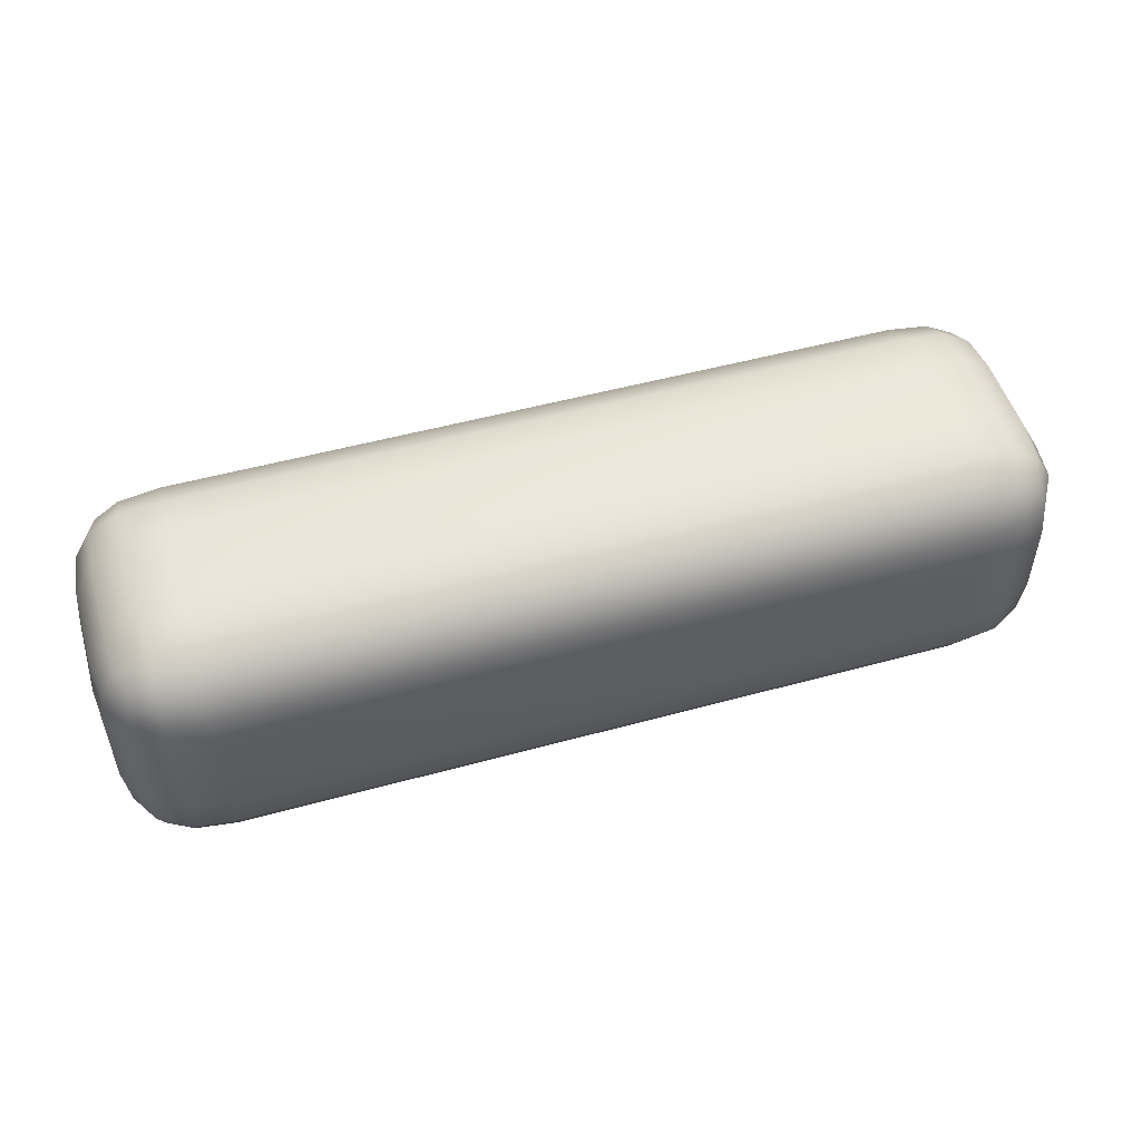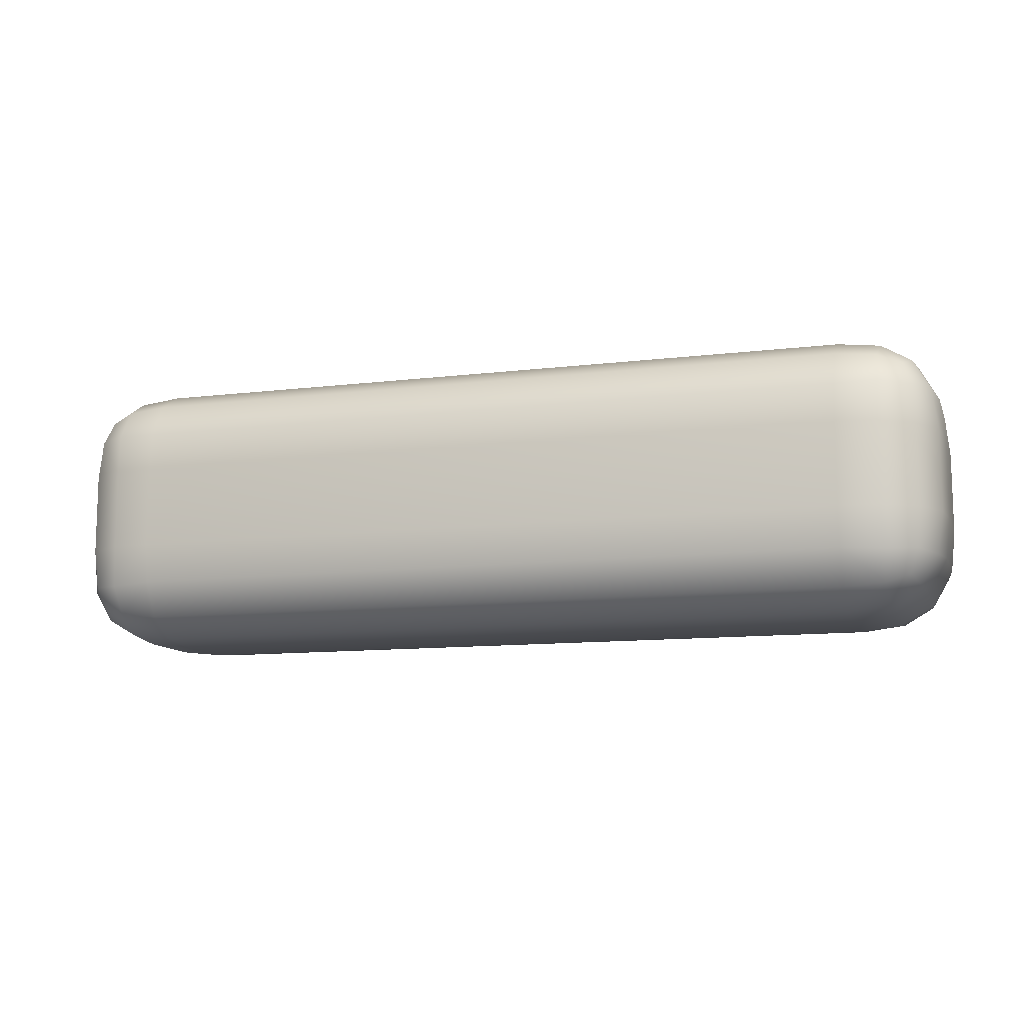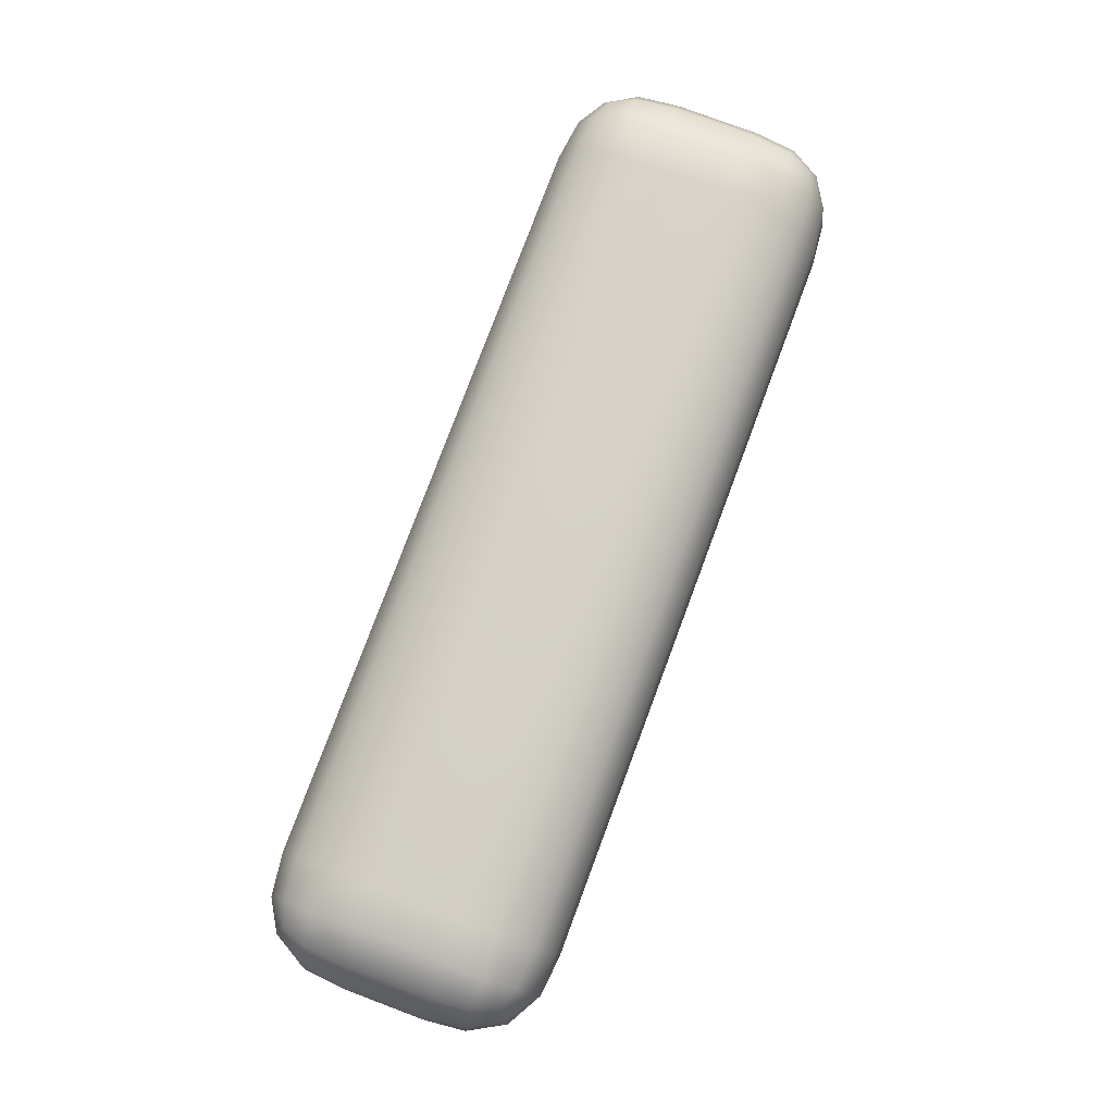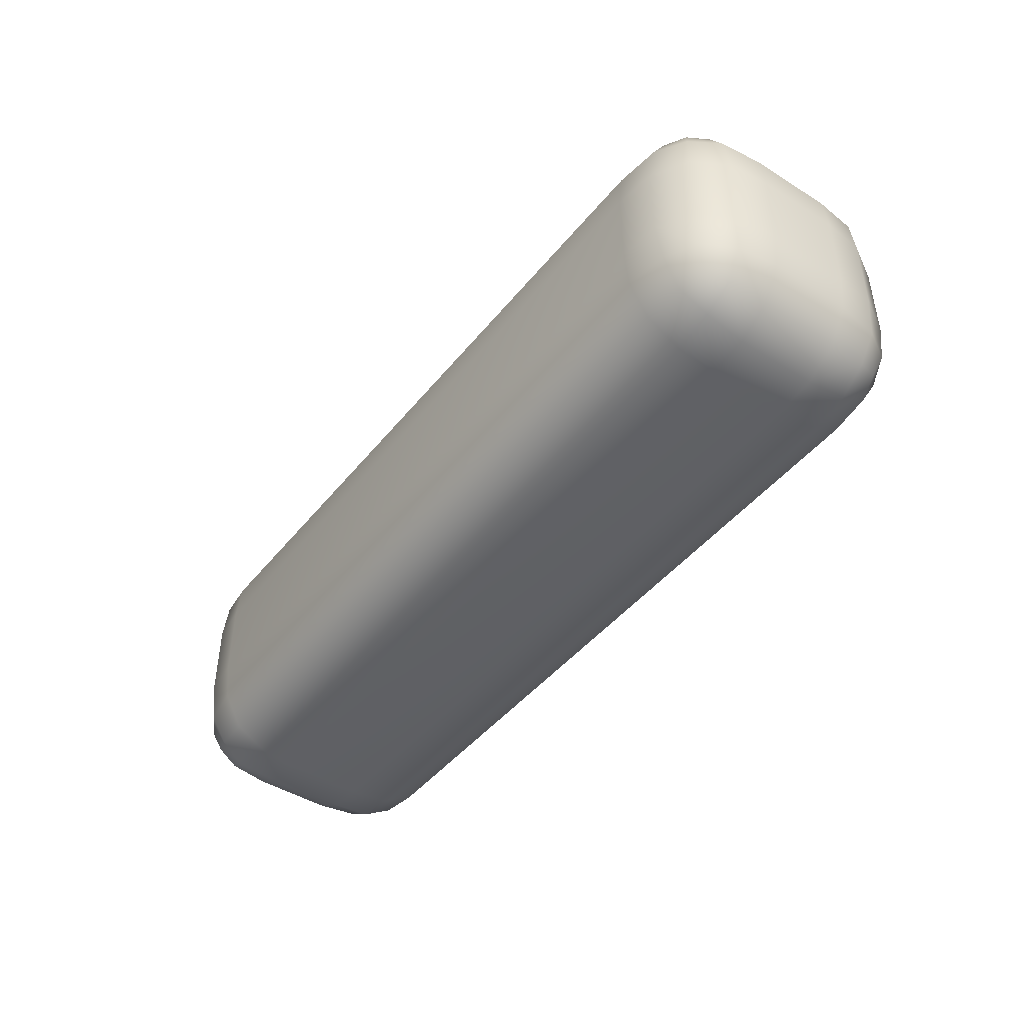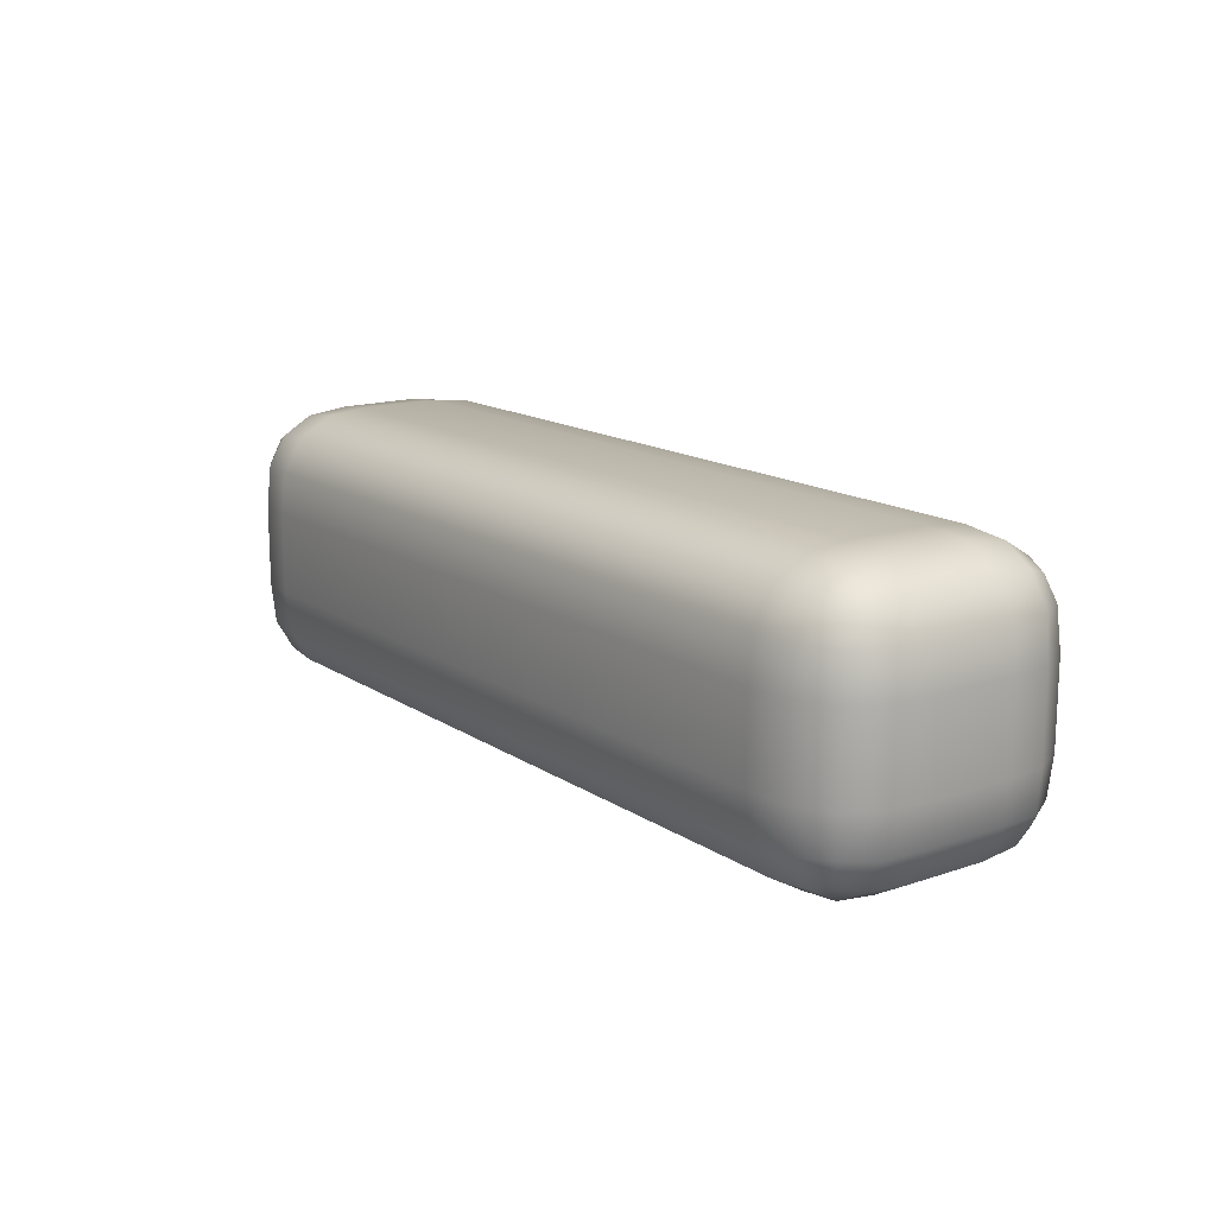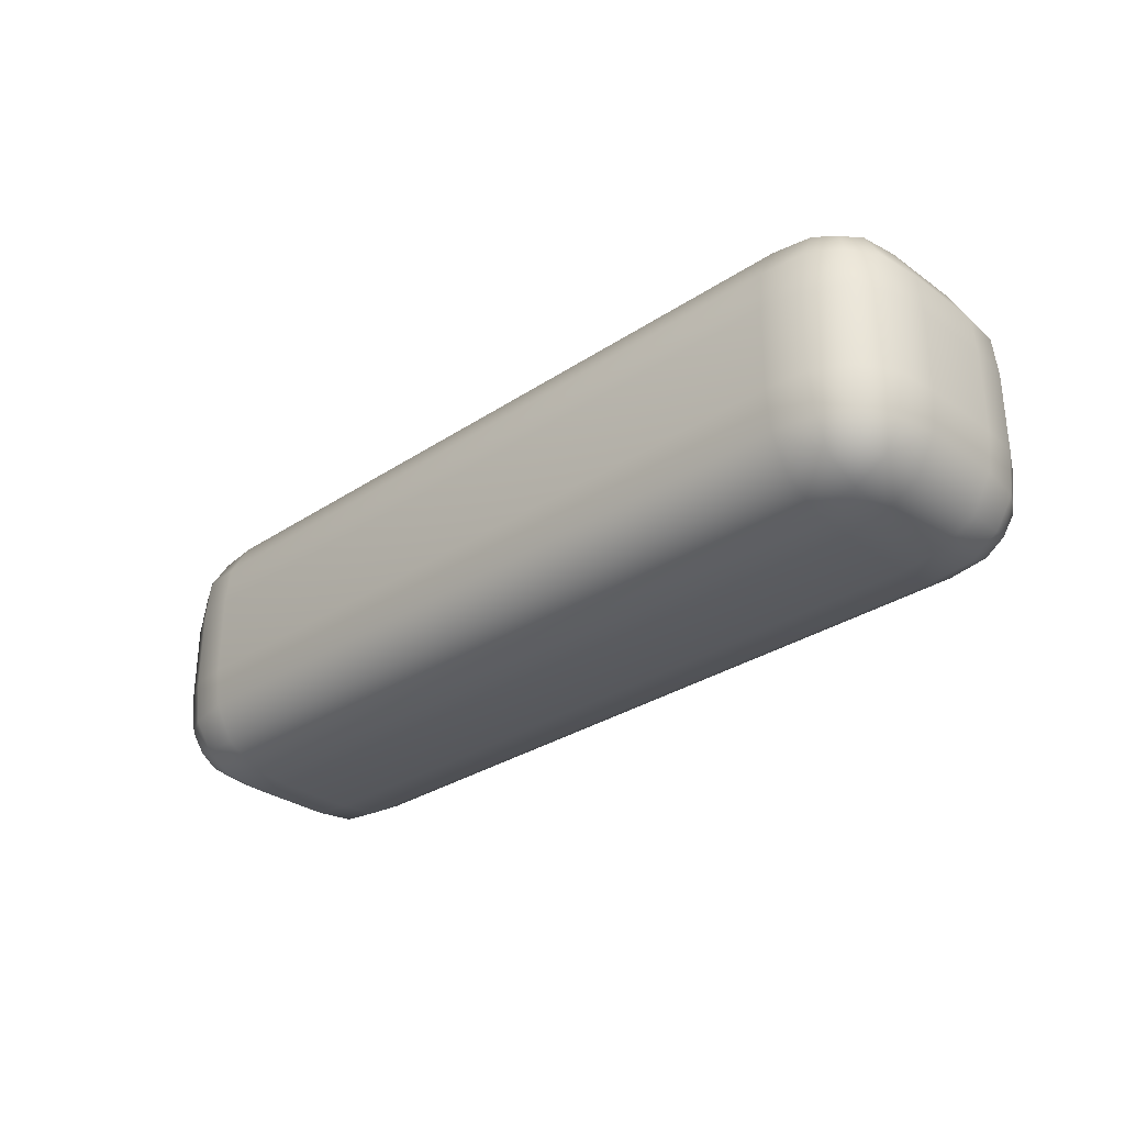
<metadata>
{"format":"obj","ext":"obj","renderer":"f3d","projection":"perspective","resolution":1024,"background":"white","views":[{"elev":51.3,"azim":-16.6,"up":"+Y"},{"elev":-11.2,"azim":16.8,"up":"+Y"},{"elev":78.7,"azim":-69.5,"up":"+Z"},{"elev":-44.9,"azim":53.9,"up":"+Y"},{"elev":15.0,"azim":-126.1,"up":"+Y"},{"elev":-30.3,"azim":-136.1,"up":"+Y"}]}
</metadata>
<code>
o visual_neck_neck
v -0.07879 -0.03 0.008787
v -0.07879 -0.008787 0.03
v -0.1 -0.008787 0.008787
v -0.07879 -0.02911 0.01737
v -0.07879 -0.0249 0.0249
v -0.08737 -0.02911 0.008787
v -0.08781 -0.02789 0.01781
v -0.08737 -0.02422 0.02423
v -0.0925 -0.0225 0.0225
v -0.08737 -0.008787 0.02911
v -0.0949 -0.008787 0.0249
v -0.07879 -0.01737 0.02911
v -0.08781 -0.01781 0.02789
v -0.09423 -0.01737 0.02422
v -0.09911 -0.01737 0.008787
v -0.0949 -0.0249 0.008787
v -0.09911 -0.008787 0.01737
v -0.09789 -0.01781 0.01781
v -0.09422 -0.02423 0.01737
v -0.07879 0.008787 0.03
v -0.07879 0.03 0.008787
v -0.1 0.008787 0.008787
v -0.07879 0.01737 0.02911
v -0.07879 0.0249 0.0249
v -0.08737 0.008787 0.02911
v -0.08781 0.01781 0.02789
v -0.08737 0.02423 0.02422
v -0.0925 0.0225 0.0225
v -0.08737 0.02911 0.008787
v -0.0949 0.0249 0.008787
v -0.07879 0.02911 0.01737
v -0.08781 0.02789 0.01781
v -0.09423 0.02422 0.01737
v -0.09911 0.008787 0.01737
v -0.0949 0.008787 0.0249
v -0.09911 0.01737 0.008787
v -0.09789 0.01781 0.01781
v -0.09422 0.01737 0.02423
v -0.07879 -0.03 -0.008787
v -0.1 -0.008787 -0.008787
v -0.07879 -0.008787 -0.03
v -0.08737 -0.02911 -0.008787
v -0.0949 -0.0249 -0.008787
v -0.07879 -0.02911 -0.01737
v -0.08781 -0.02789 -0.01781
v -0.09423 -0.02422 -0.01737
v -0.0925 -0.0225 -0.0225
v -0.09911 -0.008787 -0.01737
v -0.0949 -0.008787 -0.0249
v -0.09911 -0.01737 -0.008787
v -0.09789 -0.01781 -0.01781
v -0.09422 -0.01737 -0.02423
v -0.07879 -0.01737 -0.02911
v -0.07879 -0.0249 -0.0249
v -0.08737 -0.008787 -0.02911
v -0.08781 -0.01781 -0.02789
v -0.08737 -0.02423 -0.02422
v -0.07879 0.03 -0.008787
v -0.07879 0.008787 -0.03
v -0.1 0.008787 -0.008787
v -0.07879 0.02911 -0.01737
v -0.07879 0.0249 -0.0249
v -0.08737 0.02911 -0.008787
v -0.08781 0.02789 -0.01781
v -0.08737 0.02422 -0.02423
v -0.0925 0.0225 -0.0225
v -0.08737 0.008787 -0.02911
v -0.0949 0.008787 -0.0249
v -0.07879 0.01737 -0.02911
v -0.08781 0.01781 -0.02789
v -0.09423 0.01737 -0.02422
v -0.09911 0.01737 -0.008787
v -0.0949 0.0249 -0.008787
v -0.09911 0.008787 -0.01737
v -0.09789 0.01781 -0.01781
v -0.09422 0.02423 -0.01737
v 0.07879 -0.03 0.008787
v 0.1 -0.008787 0.008787
v 0.07879 -0.008787 0.03
v 0.08737 -0.02911 0.008787
v 0.0949 -0.0249 0.008787
v 0.07879 -0.02911 0.01737
v 0.08781 -0.02789 0.01781
v 0.09423 -0.02422 0.01737
v 0.0925 -0.0225 0.0225
v 0.09911 -0.008787 0.01737
v 0.0949 -0.008787 0.0249
v 0.09911 -0.01737 0.008787
v 0.09789 -0.01781 0.01781
v 0.09422 -0.01737 0.02423
v 0.07879 -0.01737 0.02911
v 0.07879 -0.0249 0.0249
v 0.08737 -0.008787 0.02911
v 0.08781 -0.01781 0.02789
v 0.08737 -0.02423 0.02422
v 0.07879 0.03 0.008787
v 0.07879 0.008787 0.03
v 0.1 0.008787 0.008787
v 0.07879 0.02911 0.01737
v 0.07879 0.0249 0.0249
v 0.08737 0.02911 0.008787
v 0.08781 0.02789 0.01781
v 0.08737 0.02422 0.02423
v 0.0925 0.0225 0.0225
v 0.08737 0.008787 0.02911
v 0.0949 0.008787 0.0249
v 0.07879 0.01737 0.02911
v 0.08781 0.01781 0.02789
v 0.09423 0.01737 0.02422
v 0.09911 0.01737 0.008787
v 0.0949 0.0249 0.008787
v 0.09911 0.008787 0.01737
v 0.09789 0.01781 0.01781
v 0.09422 0.02423 0.01737
v 0.07879 -0.03 -0.008787
v 0.07879 -0.008787 -0.03
v 0.1 -0.008787 -0.008787
v 0.07879 -0.02911 -0.01737
v 0.07879 -0.0249 -0.0249
v 0.08737 -0.02911 -0.008787
v 0.08781 -0.02789 -0.01781
v 0.08737 -0.02422 -0.02423
v 0.0925 -0.0225 -0.0225
v 0.08737 -0.008787 -0.02911
v 0.0949 -0.008787 -0.0249
v 0.07879 -0.01737 -0.02911
v 0.08781 -0.01781 -0.02789
v 0.09423 -0.01737 -0.02422
v 0.09911 -0.01737 -0.008787
v 0.0949 -0.0249 -0.008787
v 0.09911 -0.008787 -0.01737
v 0.09789 -0.01781 -0.01781
v 0.09422 -0.02423 -0.01737
v 0.07879 0.03 -0.008787
v 0.1 0.008787 -0.008787
v 0.07879 0.008787 -0.03
v 0.08737 0.02911 -0.008787
v 0.0949 0.0249 -0.008787
v 0.07879 0.02911 -0.01737
v 0.08781 0.02789 -0.01781
v 0.09423 0.02422 -0.01737
v 0.0925 0.0225 -0.0225
v 0.09911 0.008787 -0.01737
v 0.0949 0.008787 -0.0249
v 0.09911 0.01737 -0.008787
v 0.09789 0.01781 -0.01781
v 0.09422 0.01737 -0.02423
v 0.07879 0.01737 -0.02911
v 0.07879 0.0249 -0.0249
v 0.08737 0.008787 -0.02911
v 0.08781 0.01781 -0.02789
v 0.08737 0.02423 -0.02422
f 79 97 20 2
f 117 135 98 78
f 134 58 21 96
f 3 22 60 40
f 41 59 136 116
f 1 4 7 6
f 4 5 8 7
f 6 7 19 16
f 7 8 9 19
f 2 10 13 12
f 10 11 14 13
f 12 13 8 5
f 13 14 9 8
f 3 15 18 17
f 15 16 19 18
f 17 18 14 11
f 18 19 9 14
f 20 23 26 25
f 23 24 27 26
f 25 26 38 35
f 26 27 28 38
f 21 29 32 31
f 29 30 33 32
f 31 32 27 24
f 32 33 28 27
f 22 34 37 36
f 34 35 38 37
f 36 37 33 30
f 37 38 28 33
f 39 42 45 44
f 42 43 46 45
f 44 45 57 54
f 45 46 47 57
f 40 48 51 50
f 48 49 52 51
f 50 51 46 43
f 51 52 47 46
f 41 53 56 55
f 53 54 57 56
f 55 56 52 49
f 56 57 47 52
f 58 61 64 63
f 61 62 65 64
f 63 64 76 73
f 64 65 66 76
f 59 67 70 69
f 67 68 71 70
f 69 70 65 62
f 70 71 66 65
f 60 72 75 74
f 72 73 76 75
f 74 75 71 68
f 75 76 66 71
f 77 80 83 82
f 80 81 84 83
f 82 83 95 92
f 83 84 85 95
f 78 86 89 88
f 86 87 90 89
f 88 89 84 81
f 89 90 85 84
f 79 91 94 93
f 91 92 95 94
f 93 94 90 87
f 94 95 85 90
f 96 99 102 101
f 99 100 103 102
f 101 102 114 111
f 102 103 104 114
f 97 105 108 107
f 105 106 109 108
f 107 108 103 100
f 108 109 104 103
f 98 110 113 112
f 110 111 114 113
f 112 113 109 106
f 113 114 104 109
f 115 118 121 120
f 118 119 122 121
f 120 121 133 130
f 121 122 123 133
f 116 124 127 126
f 124 125 128 127
f 126 127 122 119
f 127 128 123 122
f 117 129 132 131
f 129 130 133 132
f 131 132 128 125
f 132 133 123 128
f 134 137 140 139
f 137 138 141 140
f 139 140 152 149
f 140 141 142 152
f 135 143 146 145
f 143 144 147 146
f 145 146 141 138
f 146 147 142 141
f 136 148 151 150
f 148 149 152 151
f 150 151 147 144
f 151 152 142 147
f 39 1 6 42
f 42 6 16 43
f 43 16 15 50
f 50 15 3 40
f 2 20 25 10
f 10 25 35 11
f 11 35 34 17
f 17 34 22 3
f 21 58 63 29
f 29 63 73 30
f 30 73 72 36
f 36 72 60 22
f 59 41 55 67
f 67 55 49 68
f 68 49 48 74
f 74 48 40 60
f 115 39 44 118
f 118 44 54 119
f 119 54 53 126
f 126 53 41 116
f 58 134 139 61
f 61 139 149 62
f 62 149 148 69
f 69 148 136 59
f 135 117 131 143
f 143 131 125 144
f 144 125 124 150
f 150 124 116 136
f 77 115 120 80
f 80 120 130 81
f 81 130 129 88
f 88 129 117 78
f 134 96 101 137
f 137 101 111 138
f 138 111 110 145
f 145 110 98 135
f 97 79 93 105
f 105 93 87 106
f 106 87 86 112
f 112 86 78 98
f 1 77 82 4
f 4 82 92 5
f 5 92 91 12
f 12 91 79 2
f 96 21 31 99
f 99 31 24 100
f 100 24 23 107
f 107 23 20 97
f 39 115 77 1

</code>
